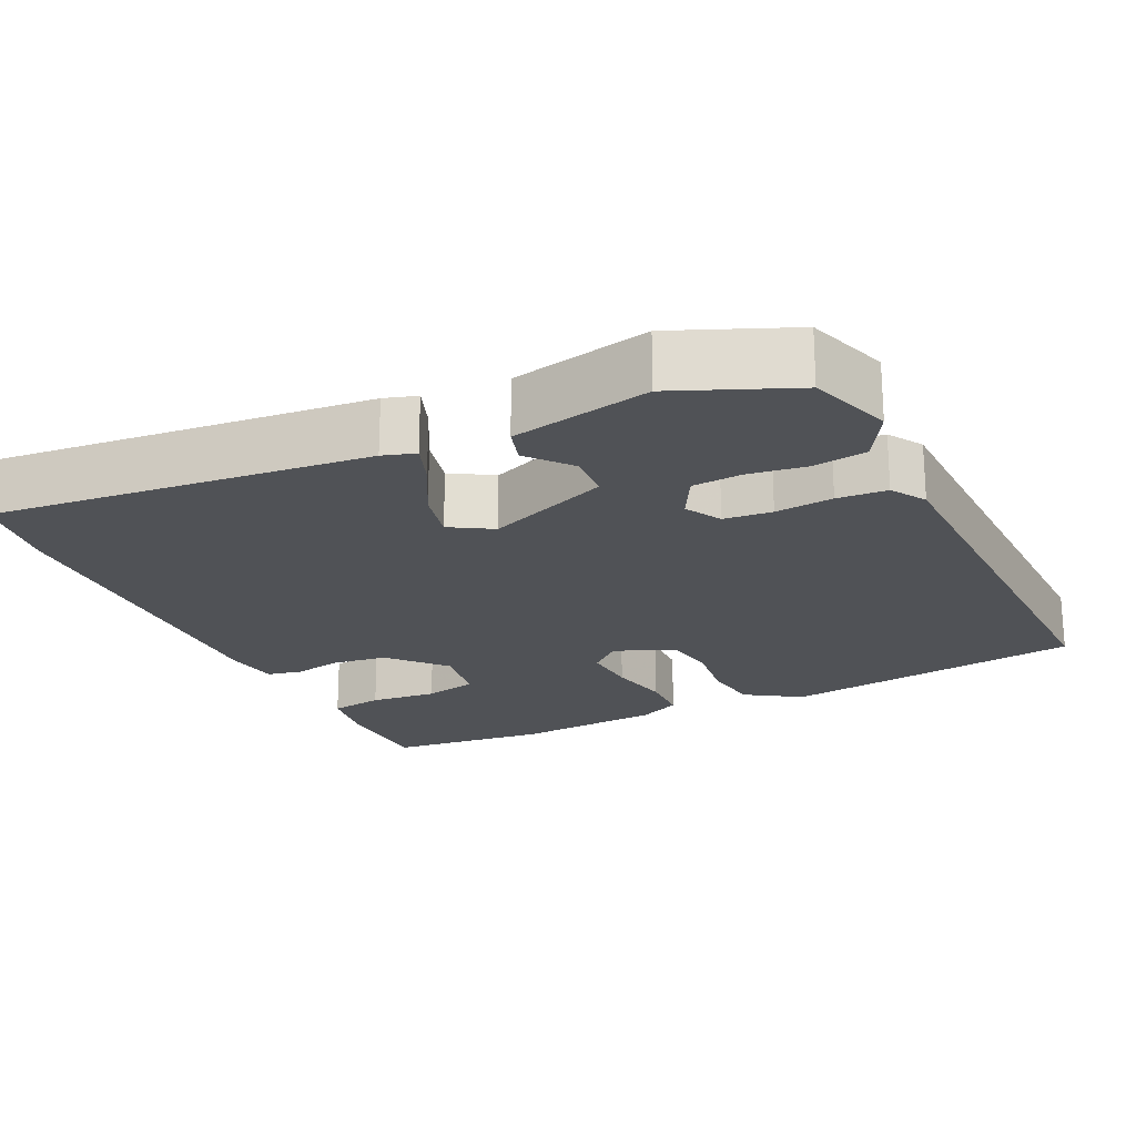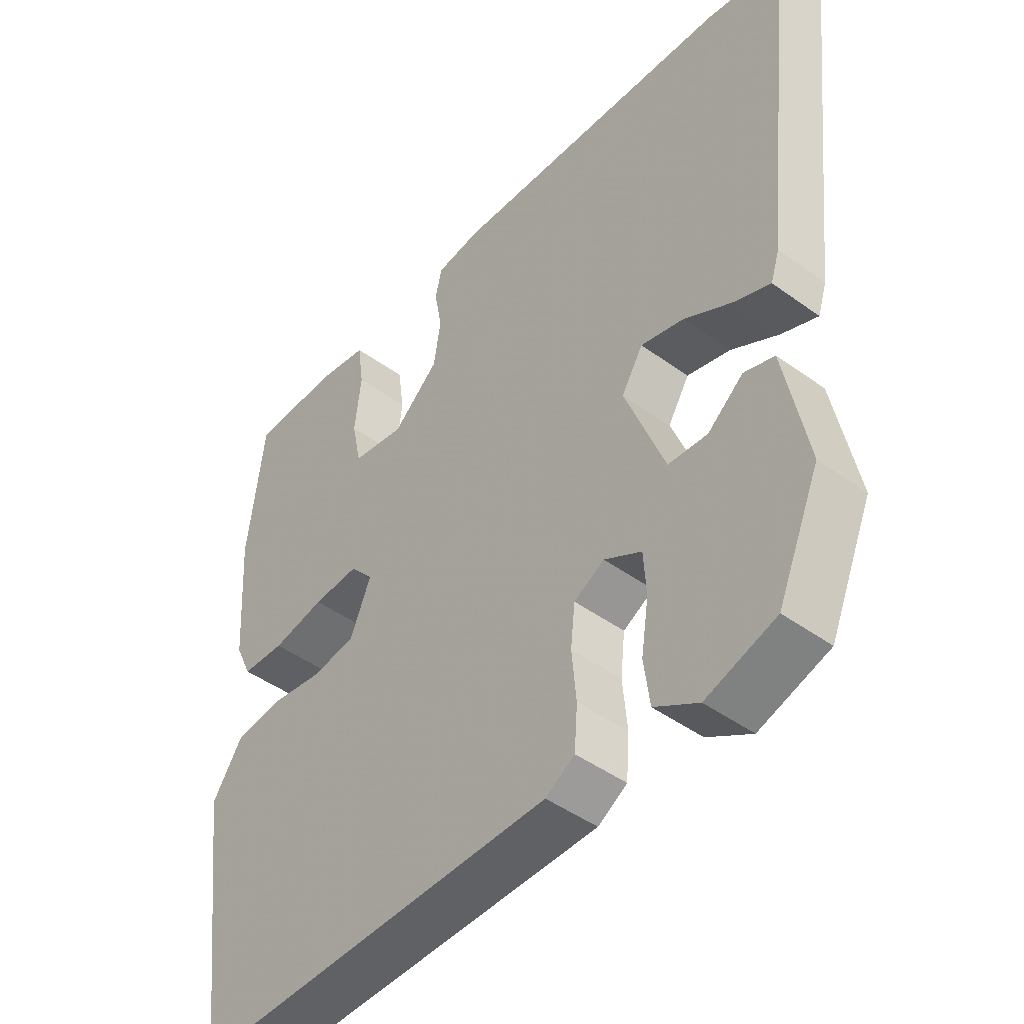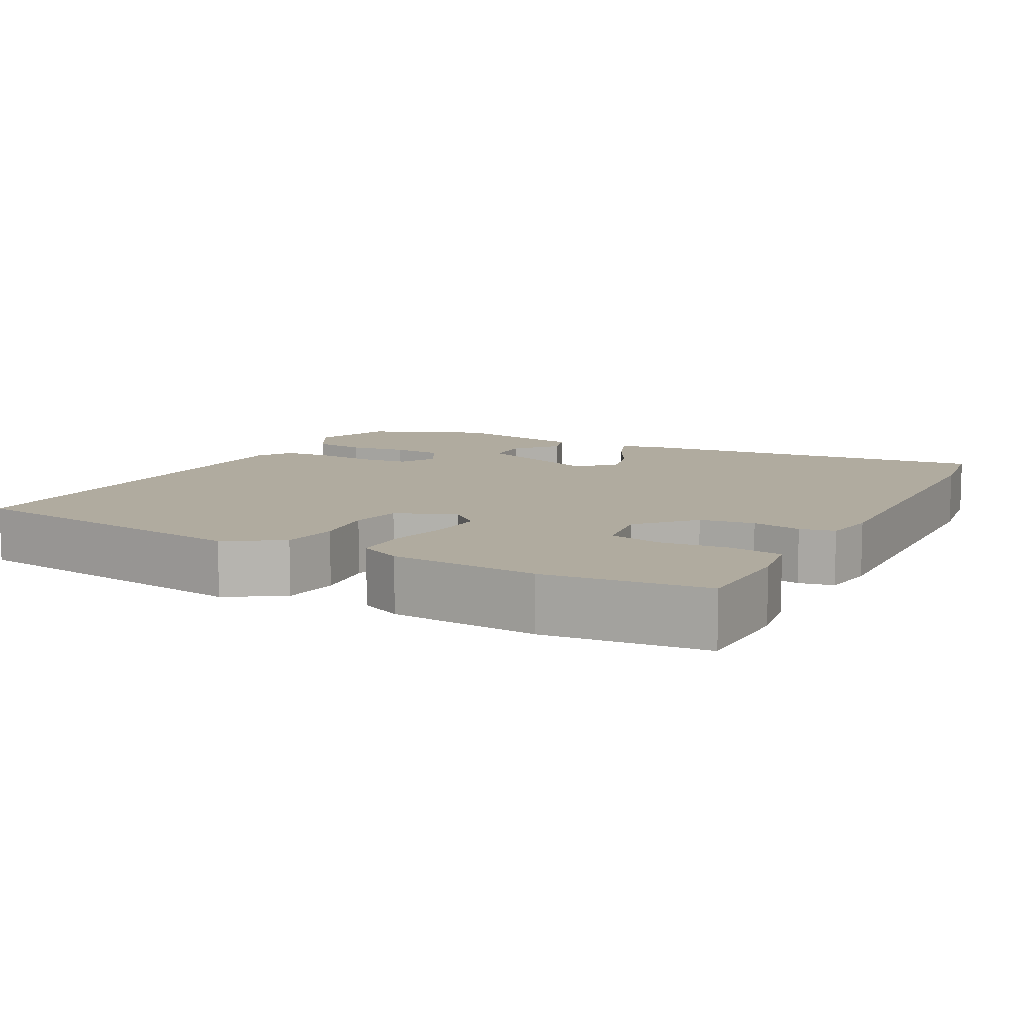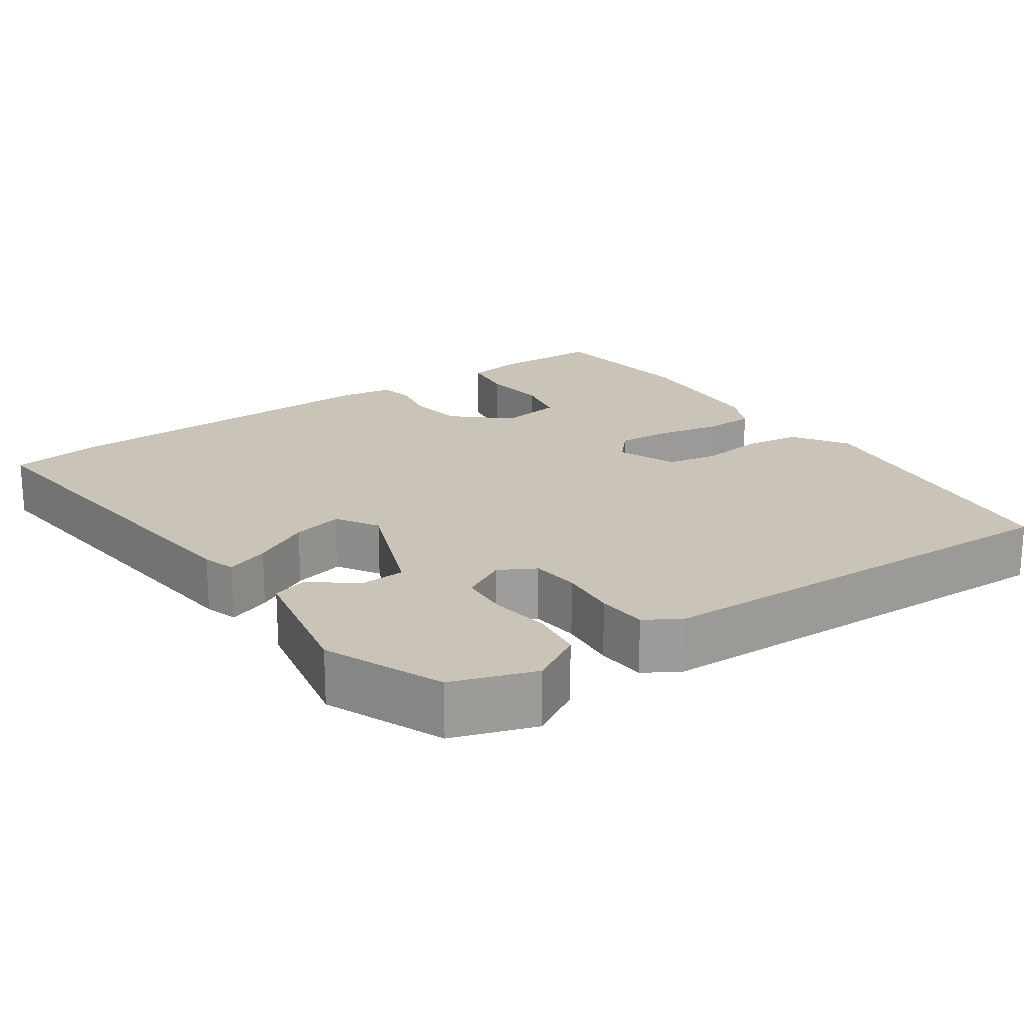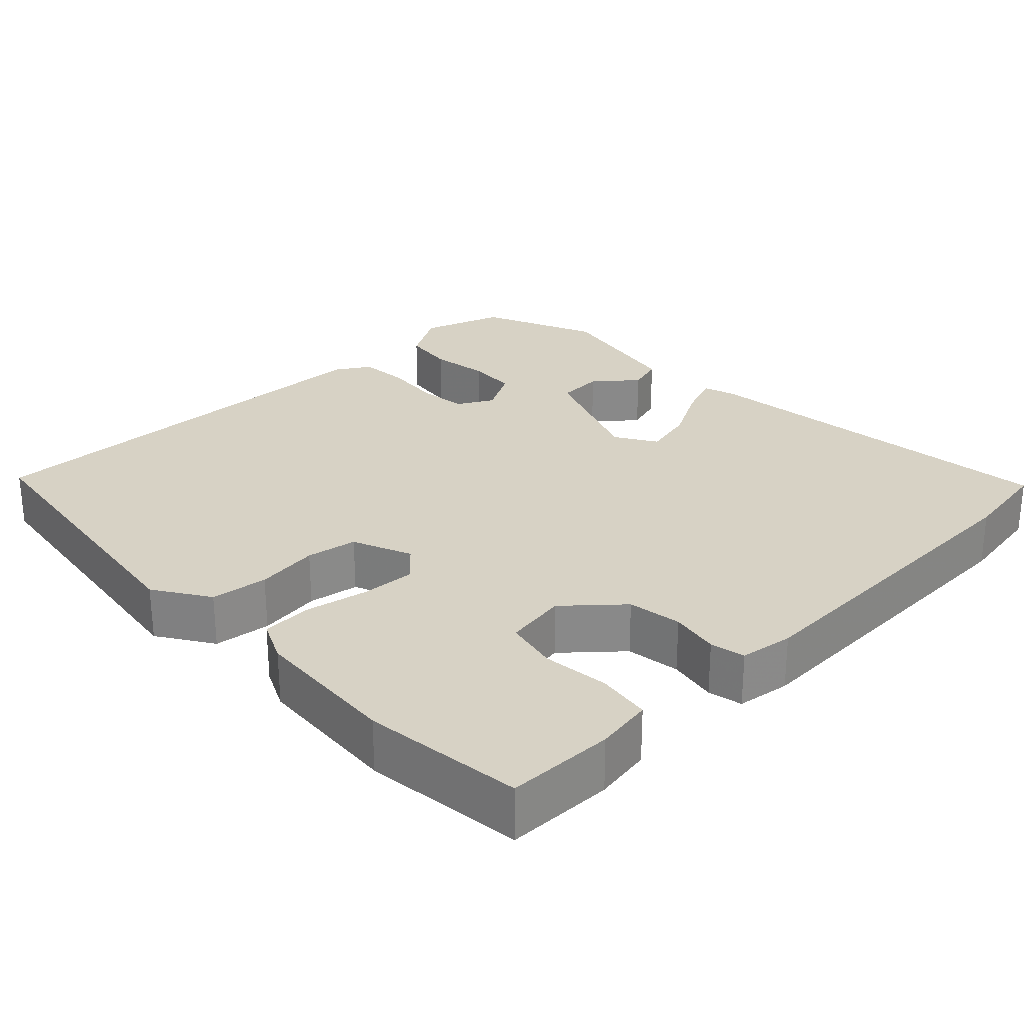
<metadata>
{"format":"obj","ext":"obj","renderer":"f3d","projection":"perspective","resolution":1024,"background":"white","views":[{"elev":-21.1,"azim":116.3,"up":"+Y"},{"elev":-45.8,"azim":50.2,"up":"+Z"},{"elev":9.7,"azim":-61.2,"up":"+Y"},{"elev":20.0,"azim":145.8,"up":"+Y"},{"elev":27.2,"azim":-43.6,"up":"+Y"}]}
</metadata>
<code>
v 0.428 0.07 0.512
v 0.548 0.07 0.492
v 0.492 0.07 -0.007
v 0.478 0.07 -0.05
v 0.421 0.07 -0.028
v 0.345 0.07 0.014
v 0.277 0.07 0.031
v 0.243 0.07 -0.024
v 0.306 0.07 -0.188
v 0.368 0.07 -0.192
v 0.424 0.07 -0.146
v 0.472 0.07 -0.161
v 0.508 0.07 -0.346
v 0.441 0.07 -0.501
v 0.331 0.07 -0.537
v 0.262 0.07 -0.496
v 0.253 0.07 -0.426
v 0.265 0.07 -0.348
v 0.261 0.07 -0.282
v 0.202 0.07 -0.249
v 0.154 0.07 -0.275
v 0.147 0.07 -0.339
v 0.154 0.07 -0.416
v 0.149 0.07 -0.482
v 0.103 0.07 -0.51
v -0.477 0.07 -0.519
v -0.53 0.07 -0.117
v -0.482 0.07 -0.044
v -0.406 0.07 -0.035
v -0.322 0.07 -0.047
v -0.254 0.07 -0.036
v -0.221 0.07 0.043
v -0.258 0.07 0.085
v -0.331 0.07 0.081
v -0.414 0.07 0.065
v -0.482 0.07 0.068
v -0.508 0.07 0.124
v -0.521 0.07 0.32
v -0.496 0.07 0.533
v -0.353 0.07 0.534
v -0.277 0.07 0.521
v -0.267 0.07 0.45
v -0.277 0.07 0.361
v -0.262 0.07 0.29
v -0.179 0.07 0.276
v -0.106 0.07 0.34
v -0.095 0.07 0.412
v -0.107 0.07 0.477
v -0.097 0.07 0.523
v -0.026 0.07 0.533
v 0.428 0 0.512
v 0.548 0 0.492
v 0.492 0 -0.007
v 0.478 0 -0.05
v 0.421 0 -0.028
v 0.345 0 0.014
v 0.277 0 0.031
v 0.243 0 -0.024
v 0.306 0 -0.188
v 0.368 0 -0.192
v 0.424 0 -0.146
v 0.472 0 -0.161
v 0.508 0 -0.346
v 0.441 0 -0.501
v 0.331 0 -0.537
v 0.262 0 -0.496
v 0.253 0 -0.426
v 0.265 0 -0.348
v 0.261 0 -0.282
v 0.202 0 -0.249
v 0.154 0 -0.275
v 0.147 0 -0.339
v 0.154 0 -0.416
v 0.149 0 -0.482
v 0.103 0 -0.51
v -0.477 0 -0.519
v -0.53 0 -0.117
v -0.482 0 -0.044
v -0.406 0 -0.035
v -0.322 0 -0.047
v -0.254 0 -0.036
v -0.221 0 0.043
v -0.258 0 0.085
v -0.331 0 0.081
v -0.414 0 0.065
v -0.482 0 0.068
v -0.508 0 0.124
v -0.521 0 0.32
v -0.496 0 0.533
v -0.353 0 0.534
v -0.277 0 0.521
v -0.267 0 0.45
v -0.277 0 0.361
v -0.262 0 0.29
v -0.179 0 0.276
v -0.106 0 0.34
v -0.095 0 0.412
v -0.107 0 0.477
v -0.097 0 0.523
v -0.026 0 0.533
f 47 48 49 50
f 46 47 50 1
f 45 46 1 2
f 40 41 42 43
f 40 43 44
f 39 40 44
f 38 39 44
f 37 38 44 45
f 34 35 36 37
f 33 34 37 45
f 27 28 29 30
f 27 30 31
f 26 27 31
f 25 26 31
f 22 23 24 25
f 21 22 25 31
f 20 21 31 32
f 15 16 17 18
f 15 18 19
f 14 15 19
f 13 14 19
f 10 11 12 13
f 9 10 13 19
f 8 9 19 20
f 3 4 5 6
f 3 6 7
f 2 3 7
f 45 2 7 8
f 32 33 45
f 8 20 32 45
f 100 99 98 97
f 51 100 97 96
f 52 51 96 95
f 93 92 91 90
f 94 93 90
f 94 90 89
f 94 89 88
f 95 94 88 87
f 87 86 85 84
f 95 87 84 83
f 80 79 78 77
f 81 80 77
f 81 77 76
f 81 76 75
f 75 74 73 72
f 81 75 72 71
f 82 81 71 70
f 68 67 66 65
f 69 68 65
f 69 65 64
f 69 64 63
f 63 62 61 60
f 69 63 60 59
f 70 69 59 58
f 56 55 54 53
f 57 56 53
f 57 53 52
f 58 57 52 95
f 95 83 82
f 95 82 70 58
f 1 51 52 2
f 2 52 53 3
f 3 53 54 4
f 4 54 55 5
f 5 55 56 6
f 6 56 57 7
f 7 57 58 8
f 8 58 59 9
f 9 59 60 10
f 10 60 61 11
f 11 61 62 12
f 12 62 63 13
f 13 63 64 14
f 14 64 65 15
f 15 65 66 16
f 16 66 67 17
f 17 67 68 18
f 18 68 69 19
f 19 69 70 20
f 20 70 71 21
f 21 71 72 22
f 22 72 73 23
f 23 73 74 24
f 24 74 75 25
f 25 75 76 26
f 26 76 77 27
f 27 77 78 28
f 28 78 79 29
f 29 79 80 30
f 30 80 81 31
f 31 81 82 32
f 32 82 83 33
f 33 83 84 34
f 34 84 85 35
f 35 85 86 36
f 36 86 87 37
f 37 87 88 38
f 38 88 89 39
f 39 89 90 40
f 40 90 91 41
f 41 91 92 42
f 42 92 93 43
f 43 93 94 44
f 44 94 95 45
f 45 95 96 46
f 46 96 97 47
f 47 97 98 48
f 48 98 99 49
f 49 99 100 50
f 50 100 51 1

</code>
